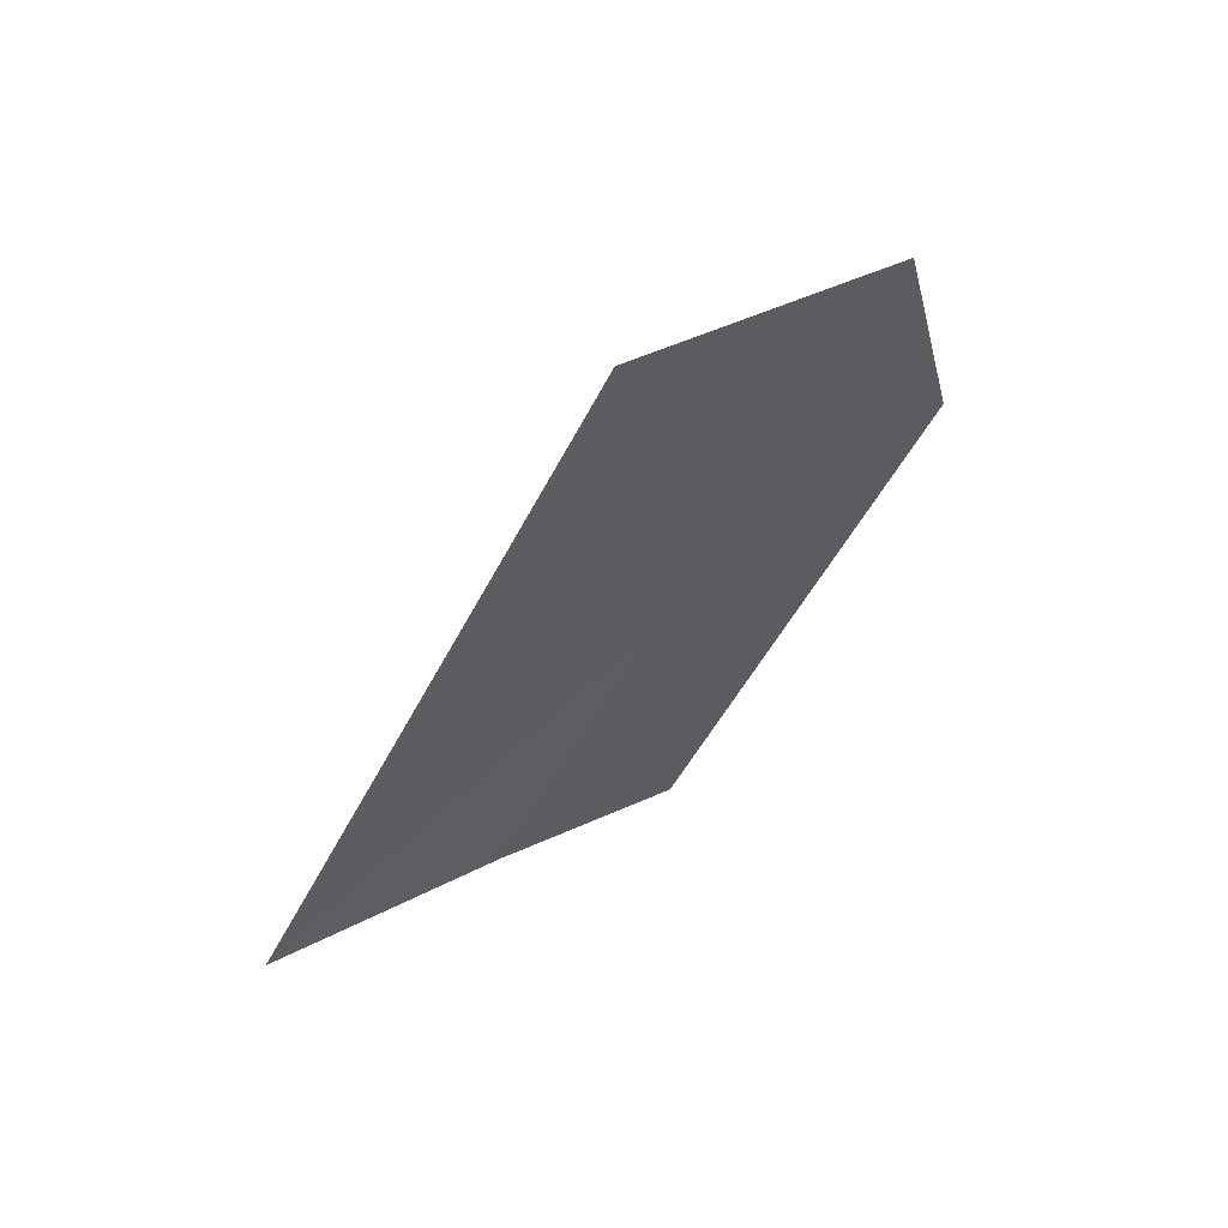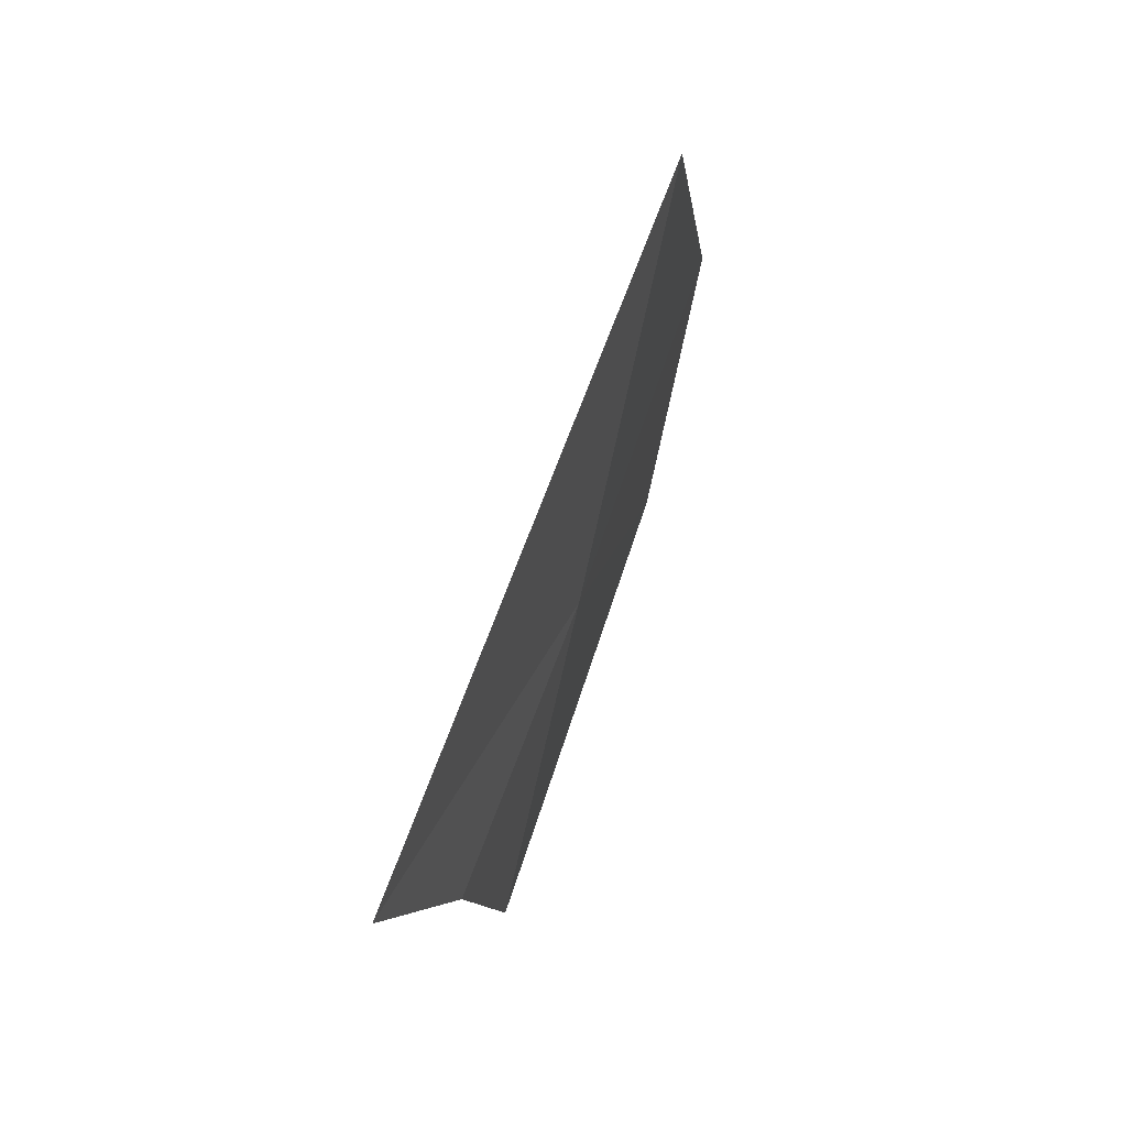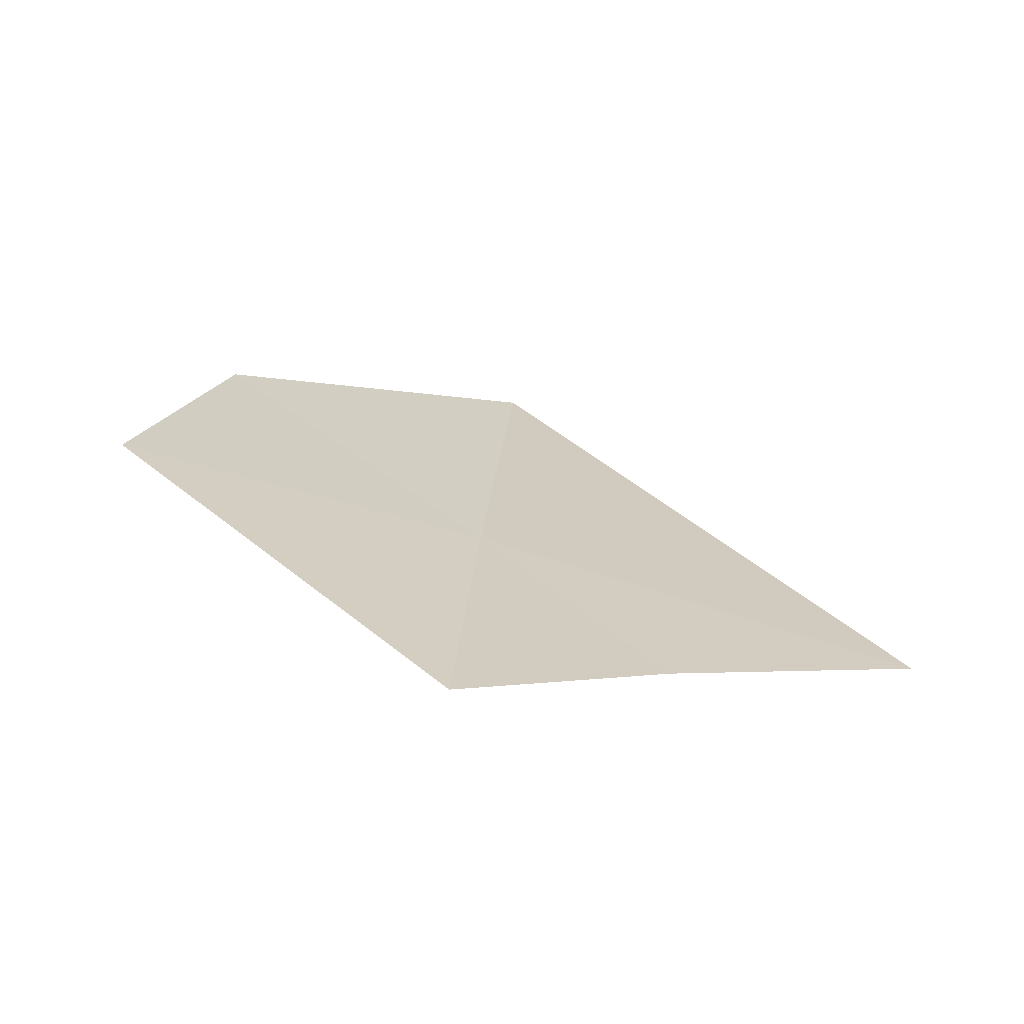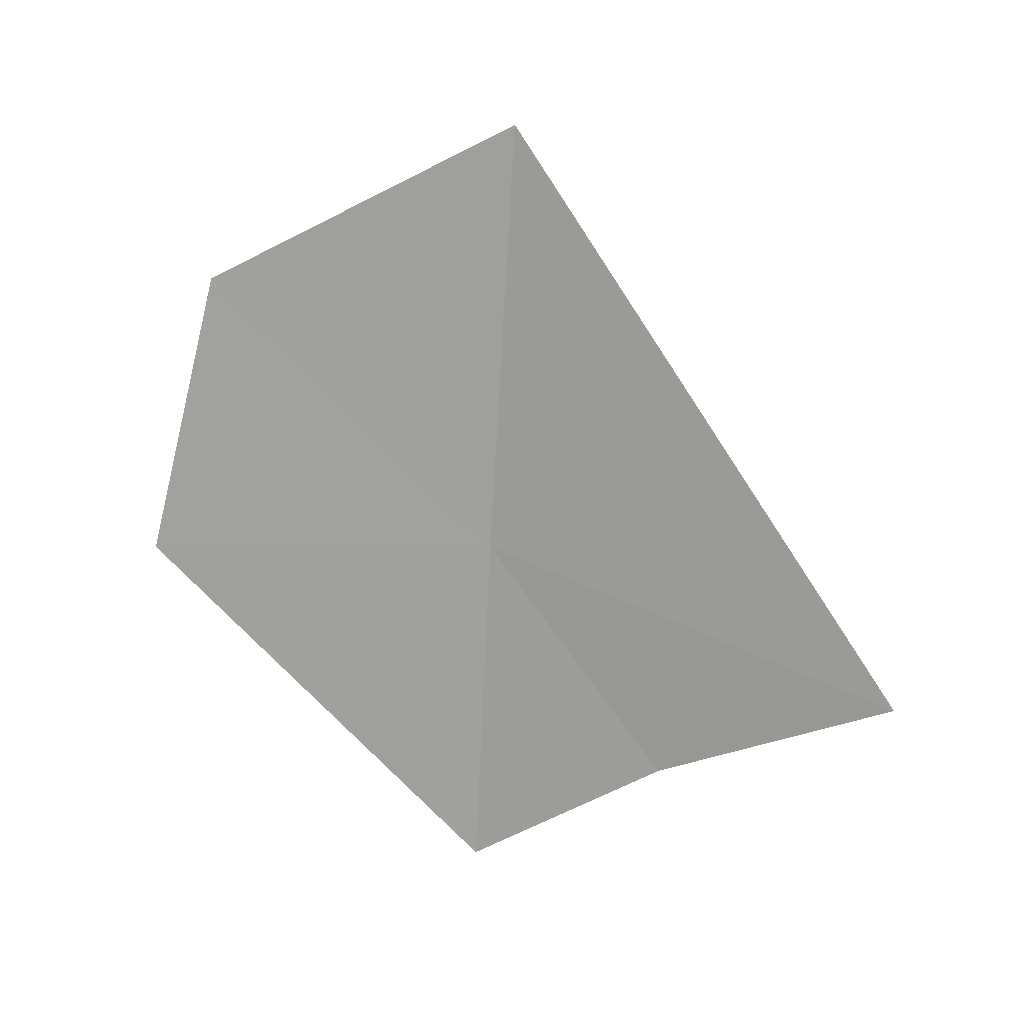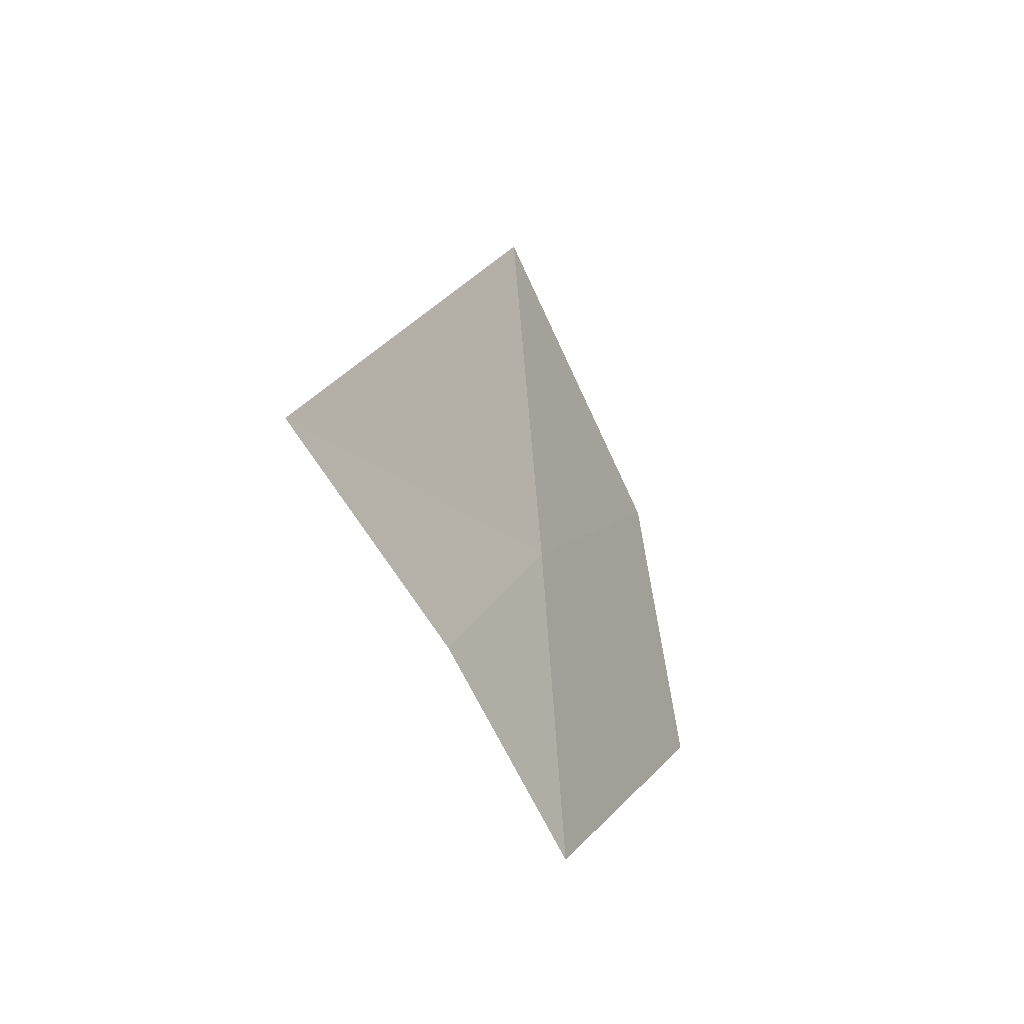
<metadata>
{"format":"obj","ext":"obj","renderer":"f3d","projection":"perspective","resolution":1024,"background":"white","views":[{"elev":62.4,"azim":34.6,"up":"+Z"},{"elev":-67.6,"azim":-14.5,"up":"+Y"},{"elev":-69.8,"azim":-119.5,"up":"+Z"},{"elev":13.7,"azim":-92.2,"up":"+Z"},{"elev":-39.6,"azim":13.1,"up":"+Z"}]}
</metadata>
<code>
v 8.155 -5.993 22.4
v 8.404 -4.906 22.35
v 8.33 -5.124 23.24
v 8.202 -5.945 21.35
v 8.084 -6.069 23.72
v 8.007 -6.524 21.7
v 7.747 -7.214 21.98
f 1 2 3
f 1 4 2
f 1 3 5
f 1 6 4
f 1 5 7
f 1 7 6

</code>
